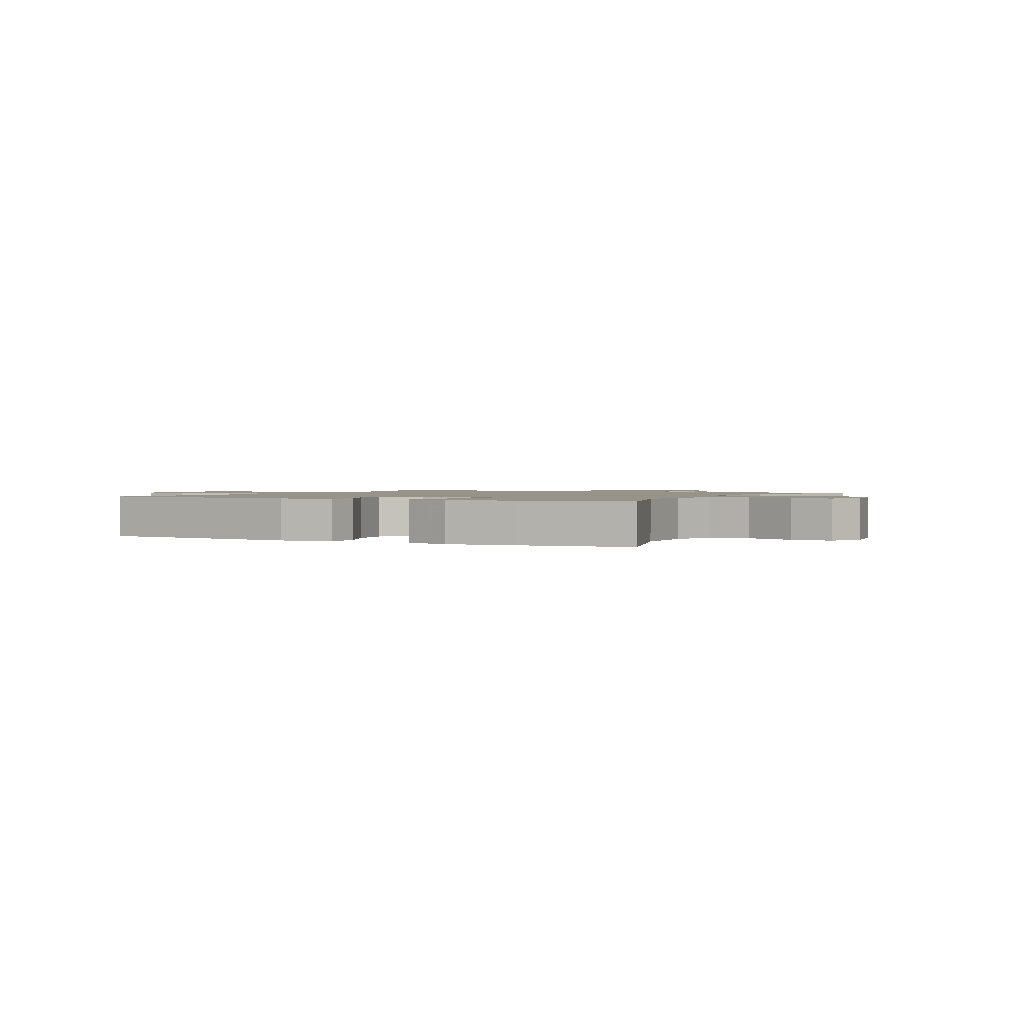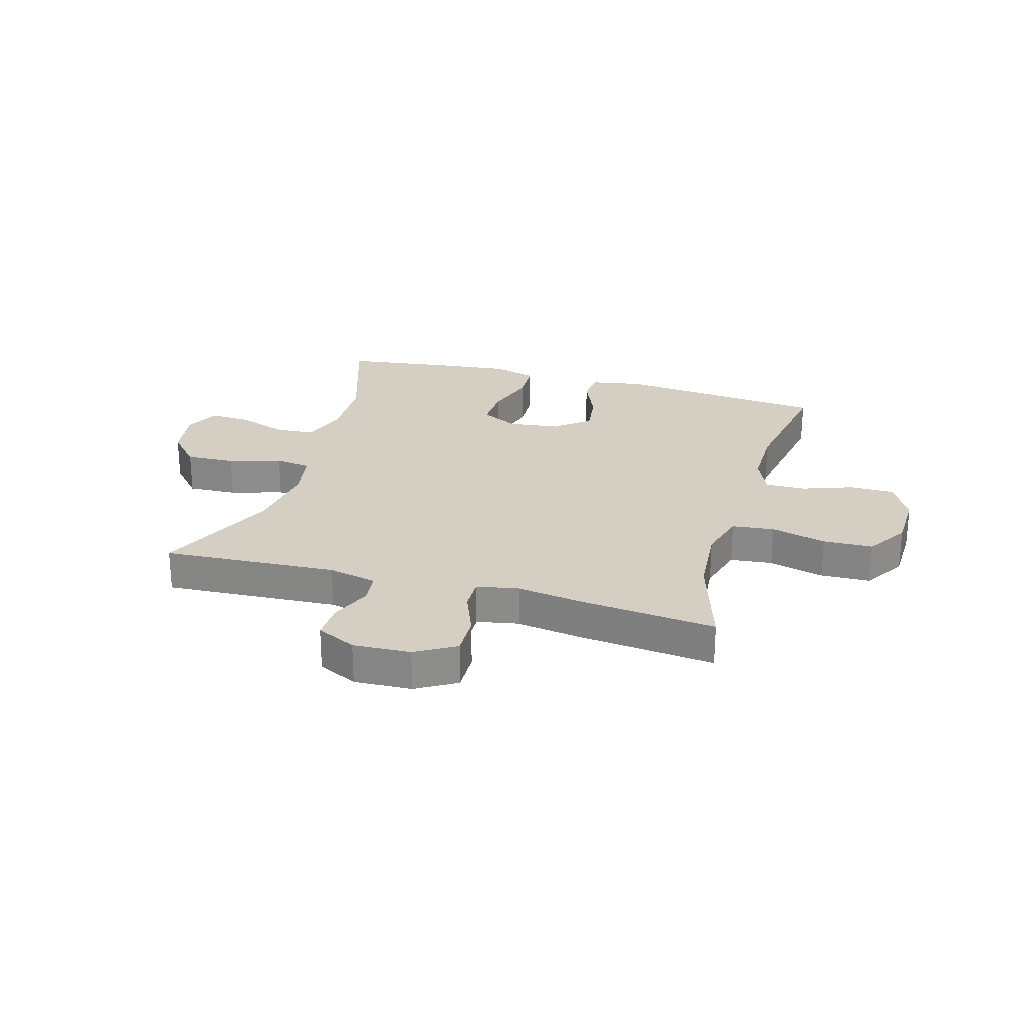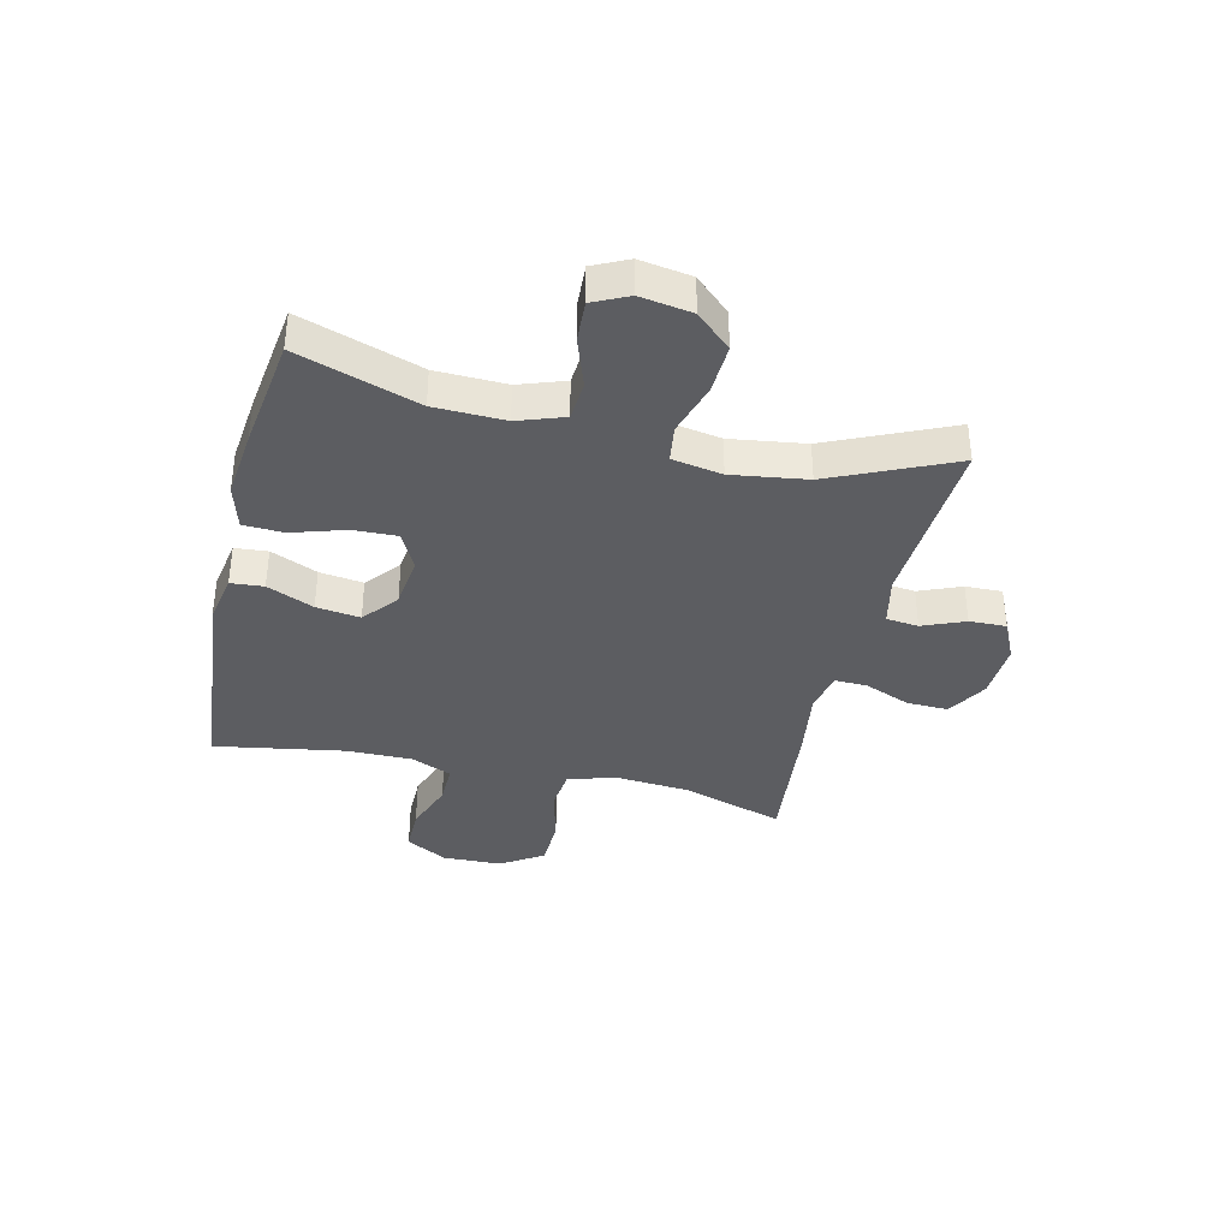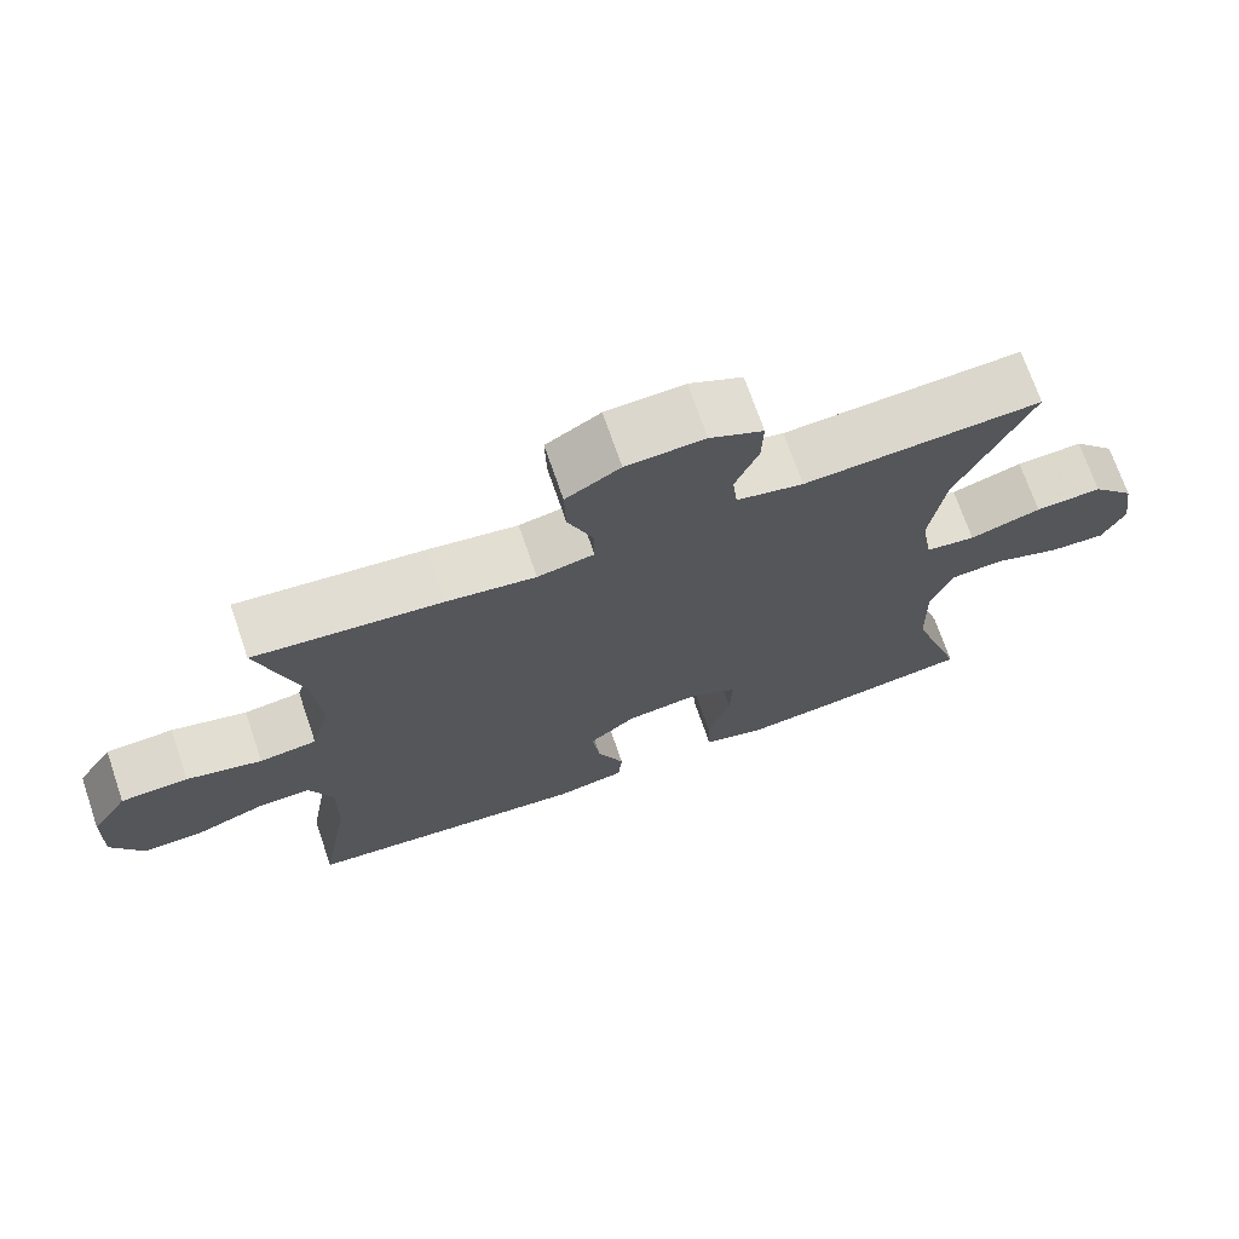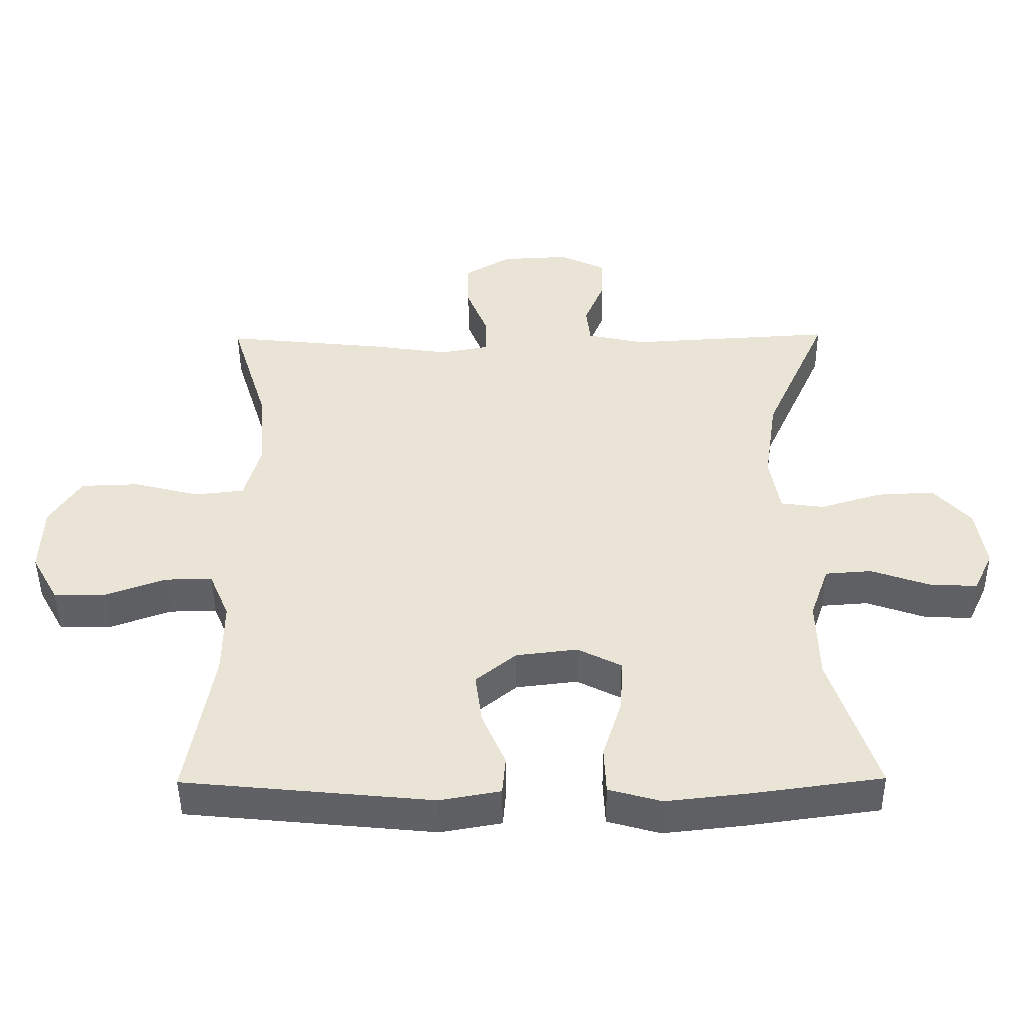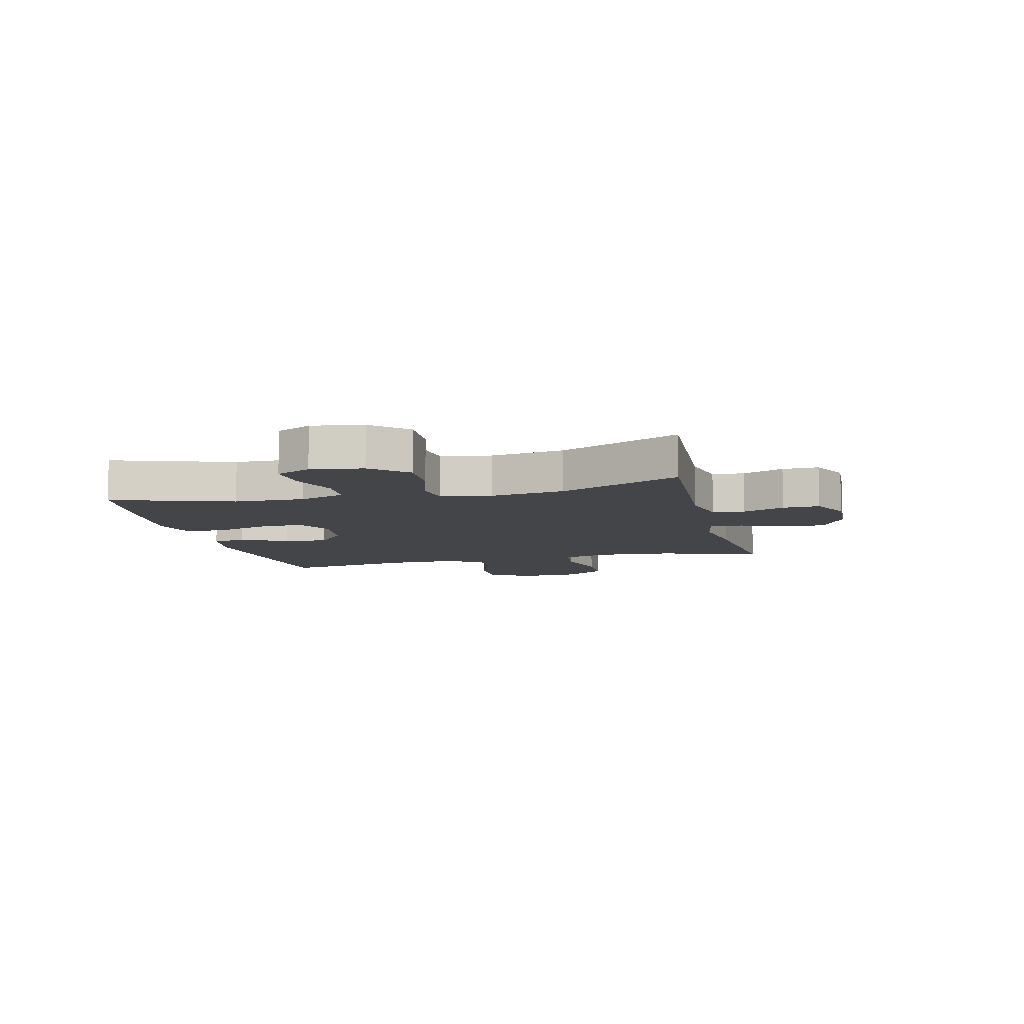
<metadata>
{"format":"obj","ext":"obj","renderer":"f3d","projection":"perspective","resolution":1024,"background":"white","views":[{"elev":1.4,"azim":-152.3,"up":"+Y"},{"elev":25.5,"azim":16.0,"up":"+Y"},{"elev":-37.2,"azim":-103.4,"up":"+Y"},{"elev":71.1,"azim":161.0,"up":"+Z"},{"elev":-47.1,"azim":-179.5,"up":"+Z"},{"elev":-8.6,"azim":-76.2,"up":"+Y"}]}
</metadata>
<code>
v 0.5 0.07 -0.5
v 0.131 0.07 -0.536
v 0.041 0.07 -0.52
v 0.036 0.07 -0.463
v 0.071 0.07 -0.382
v 0.081 0.07 -0.306
v 0.021 0.07 -0.257
v -0.07 0.07 -0.246
v -0.135 0.07 -0.279
v -0.132 0.07 -0.356
v -0.103 0.07 -0.448
v -0.106 0.07 -0.518
v -0.184 0.07 -0.54
v -0.303 0.07 -0.527
v -0.5 0.07 -0.5
v -0.431 0.07 -0.29
v -0.428 0.07 -0.168
v -0.456 0.07 -0.088
v -0.525 0.07 -0.083
v -0.611 0.07 -0.113
v -0.683 0.07 -0.117
v -0.712 0.07 -0.056
v -0.698 0.07 0.034
v -0.643 0.07 0.095
v -0.557 0.07 0.091
v -0.465 0.07 0.063
v -0.401 0.07 0.072
v -0.386 0.07 0.159
v -0.405 0.07 0.289
v -0.5 0.07 0.5
v -0.194 0.07 0.482
v -0.108 0.07 0.501
v -0.102 0.07 0.557
v -0.132 0.07 0.63
v -0.134 0.07 0.694
v -0.065 0.07 0.727
v 0.036 0.07 0.722
v 0.106 0.07 0.681
v 0.104 0.07 0.609
v 0.072 0.07 0.529
v 0.071 0.07 0.472
v 0.144 0.07 0.458
v 0.259 0.07 0.475
v 0.5 0.07 0.5
v 0.445 0.07 0.323
v 0.435 0.07 0.195
v 0.459 0.07 0.11
v 0.533 0.07 0.102
v 0.63 0.07 0.127
v 0.717 0.07 0.124
v 0.764 0.07 0.051
v 0.767 0.07 -0.052
v 0.727 0.07 -0.124
v 0.649 0.07 -0.124
v 0.56 0.07 -0.092
v 0.49 0.07 -0.091
v 0.46 0.07 -0.162
v 0.461 0.07 -0.275
v 0.5 0 -0.5
v 0.131 0 -0.536
v 0.041 0 -0.52
v 0.036 0 -0.463
v 0.071 0 -0.382
v 0.081 0 -0.306
v 0.021 0 -0.257
v -0.07 0 -0.246
v -0.135 0 -0.279
v -0.132 0 -0.356
v -0.103 0 -0.448
v -0.106 0 -0.518
v -0.184 0 -0.54
v -0.303 0 -0.527
v -0.5 0 -0.5
v -0.431 0 -0.29
v -0.428 0 -0.168
v -0.456 0 -0.088
v -0.525 0 -0.083
v -0.611 0 -0.113
v -0.683 0 -0.117
v -0.712 0 -0.056
v -0.698 0 0.034
v -0.643 0 0.095
v -0.557 0 0.091
v -0.465 0 0.063
v -0.401 0 0.072
v -0.386 0 0.159
v -0.405 0 0.289
v -0.5 0 0.5
v -0.194 0 0.482
v -0.108 0 0.501
v -0.102 0 0.557
v -0.132 0 0.63
v -0.134 0 0.694
v -0.065 0 0.727
v 0.036 0 0.722
v 0.106 0 0.681
v 0.104 0 0.609
v 0.072 0 0.529
v 0.071 0 0.472
v 0.144 0 0.458
v 0.259 0 0.475
v 0.5 0 0.5
v 0.445 0 0.323
v 0.435 0 0.195
v 0.459 0 0.11
v 0.533 0 0.102
v 0.63 0 0.127
v 0.717 0 0.124
v 0.764 0 0.051
v 0.767 0 -0.052
v 0.727 0 -0.124
v 0.649 0 -0.124
v 0.56 0 -0.092
v 0.49 0 -0.091
v 0.46 0 -0.162
v 0.461 0 -0.275
f 53 54 55
f 52 53 55
f 51 52 55
f 50 51 55
f 49 50 55
f 48 49 55
f 47 48 55 56
f 46 47 56 57
f 42 43 44 45
f 41 42 45 46
f 38 39 40
f 37 38 40
f 36 37 40
f 35 36 40
f 34 35 40
f 33 34 40
f 32 33 40 41
f 46 57 58
f 41 46 58
f 32 41 58
f 31 32 58
f 24 25 26
f 23 24 26
f 22 23 26
f 21 22 26
f 20 21 26
f 19 20 26
f 18 19 26 27
f 17 18 27
f 16 17 27 28
f 14 15 16
f 13 14 16
f 12 13 16
f 11 12 16
f 10 11 16
f 9 10 16 28
f 3 4 5
f 2 3 5
f 1 2 5
f 58 1 5
f 58 5 6
f 58 6 7
f 31 58 7
f 30 31 7
f 29 30 7
f 8 9 28 29
f 7 8 29
f 113 112 111
f 113 111 110
f 113 110 109
f 113 109 108
f 113 108 107
f 113 107 106
f 114 113 106 105
f 115 114 105 104
f 103 102 101 100
f 104 103 100 99
f 98 97 96
f 98 96 95
f 98 95 94
f 98 94 93
f 98 93 92
f 98 92 91
f 99 98 91 90
f 116 115 104
f 116 104 99
f 116 99 90
f 116 90 89
f 84 83 82
f 84 82 81
f 84 81 80
f 84 80 79
f 84 79 78
f 84 78 77
f 85 84 77 76
f 85 76 75
f 86 85 75 74
f 74 73 72
f 74 72 71
f 74 71 70
f 74 70 69
f 74 69 68
f 86 74 68 67
f 63 62 61
f 63 61 60
f 63 60 59
f 63 59 116
f 64 63 116
f 65 64 116
f 65 116 89
f 65 89 88
f 65 88 87
f 87 86 67 66
f 87 66 65
f 1 59 60 2
f 2 60 61 3
f 3 61 62 4
f 4 62 63 5
f 5 63 64 6
f 6 64 65 7
f 7 65 66 8
f 8 66 67 9
f 9 67 68 10
f 10 68 69 11
f 11 69 70 12
f 12 70 71 13
f 13 71 72 14
f 14 72 73 15
f 15 73 74 16
f 16 74 75 17
f 17 75 76 18
f 18 76 77 19
f 19 77 78 20
f 20 78 79 21
f 21 79 80 22
f 22 80 81 23
f 23 81 82 24
f 24 82 83 25
f 25 83 84 26
f 26 84 85 27
f 27 85 86 28
f 28 86 87 29
f 29 87 88 30
f 30 88 89 31
f 31 89 90 32
f 32 90 91 33
f 33 91 92 34
f 34 92 93 35
f 35 93 94 36
f 36 94 95 37
f 37 95 96 38
f 38 96 97 39
f 39 97 98 40
f 40 98 99 41
f 41 99 100 42
f 42 100 101 43
f 43 101 102 44
f 44 102 103 45
f 45 103 104 46
f 46 104 105 47
f 47 105 106 48
f 48 106 107 49
f 49 107 108 50
f 50 108 109 51
f 51 109 110 52
f 52 110 111 53
f 53 111 112 54
f 54 112 113 55
f 55 113 114 56
f 56 114 115 57
f 57 115 116 58
f 58 116 59 1

</code>
